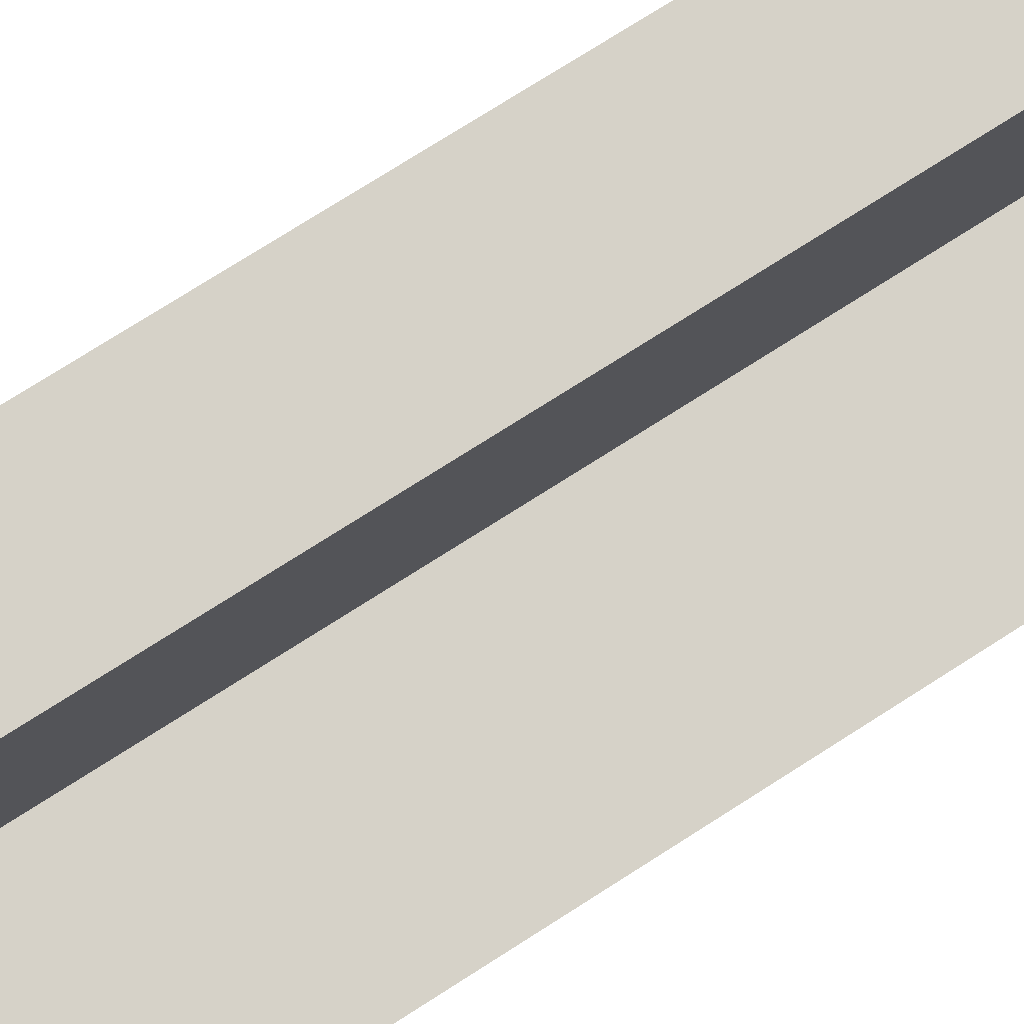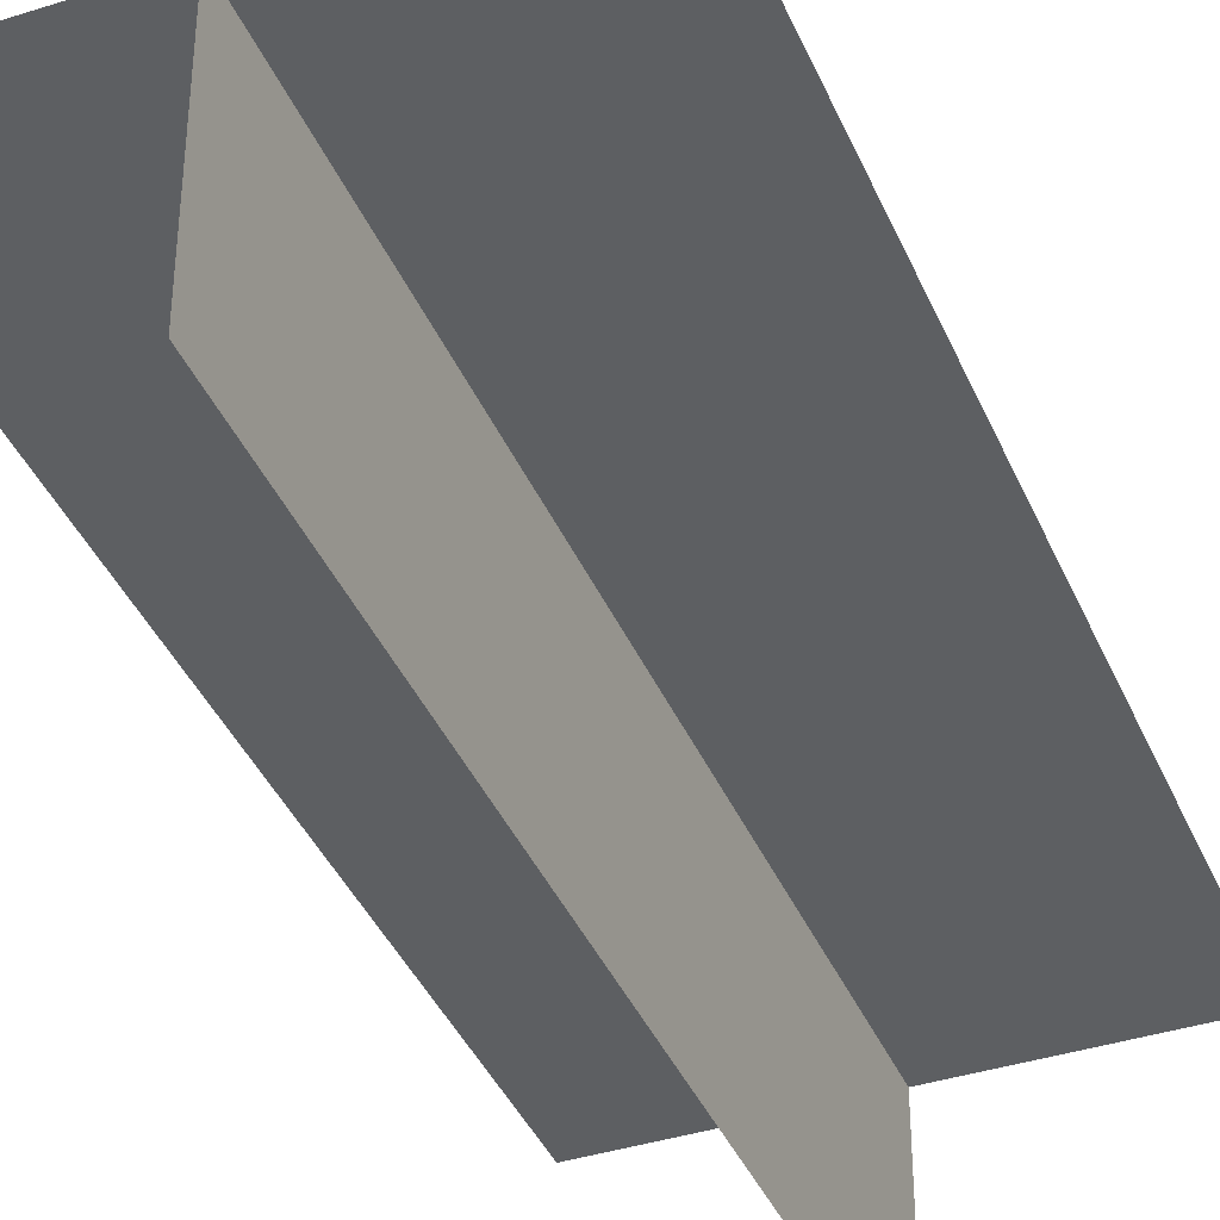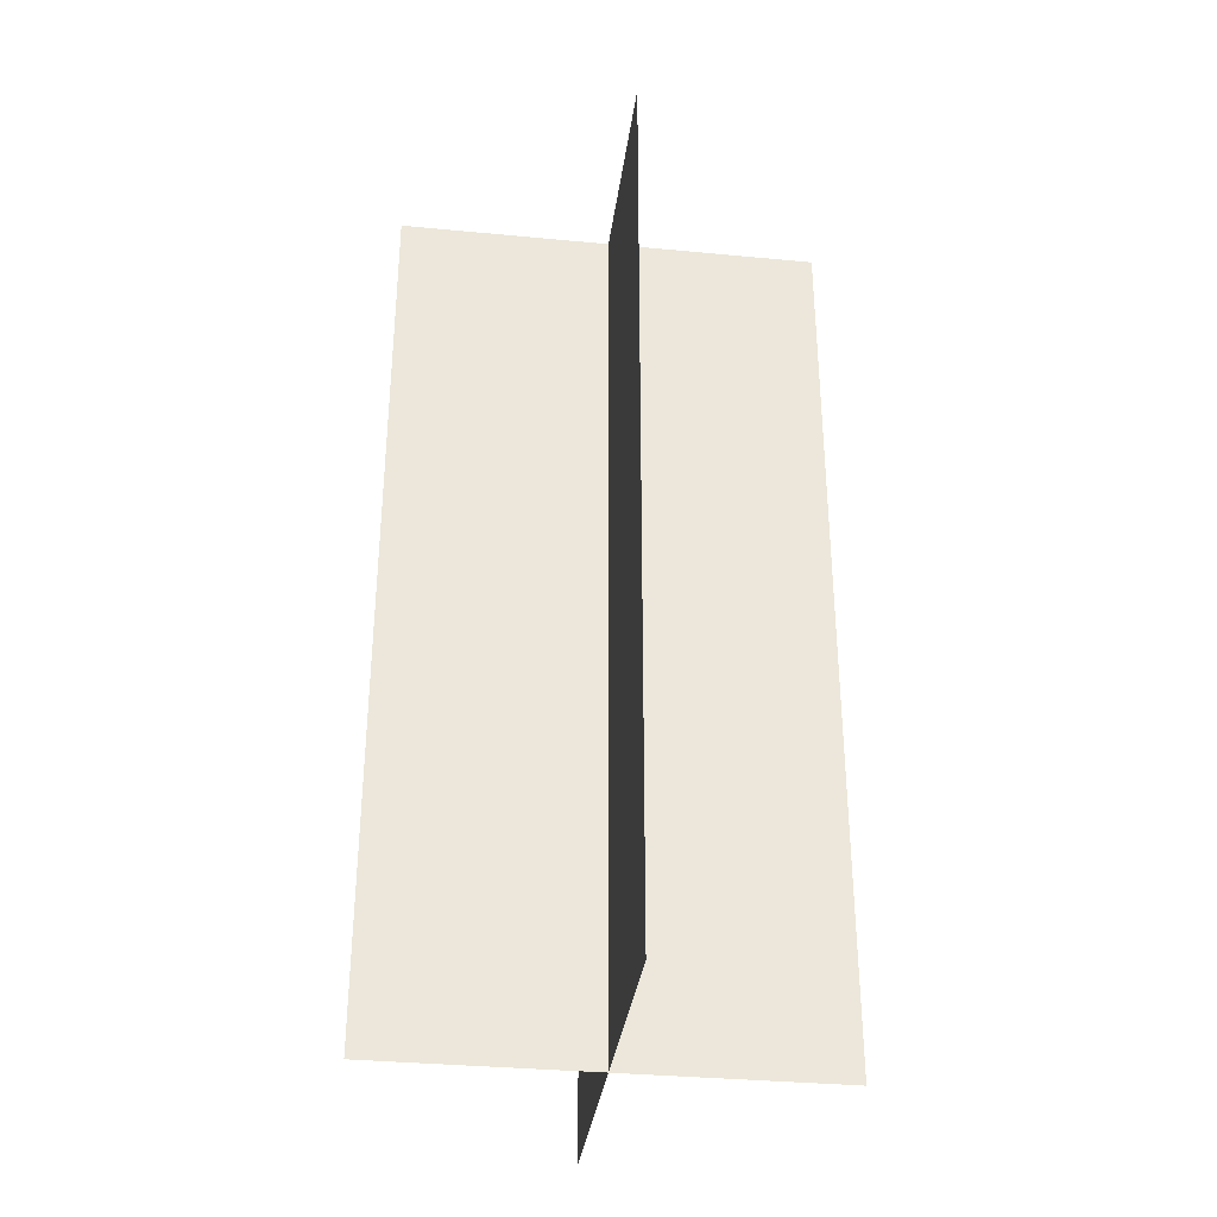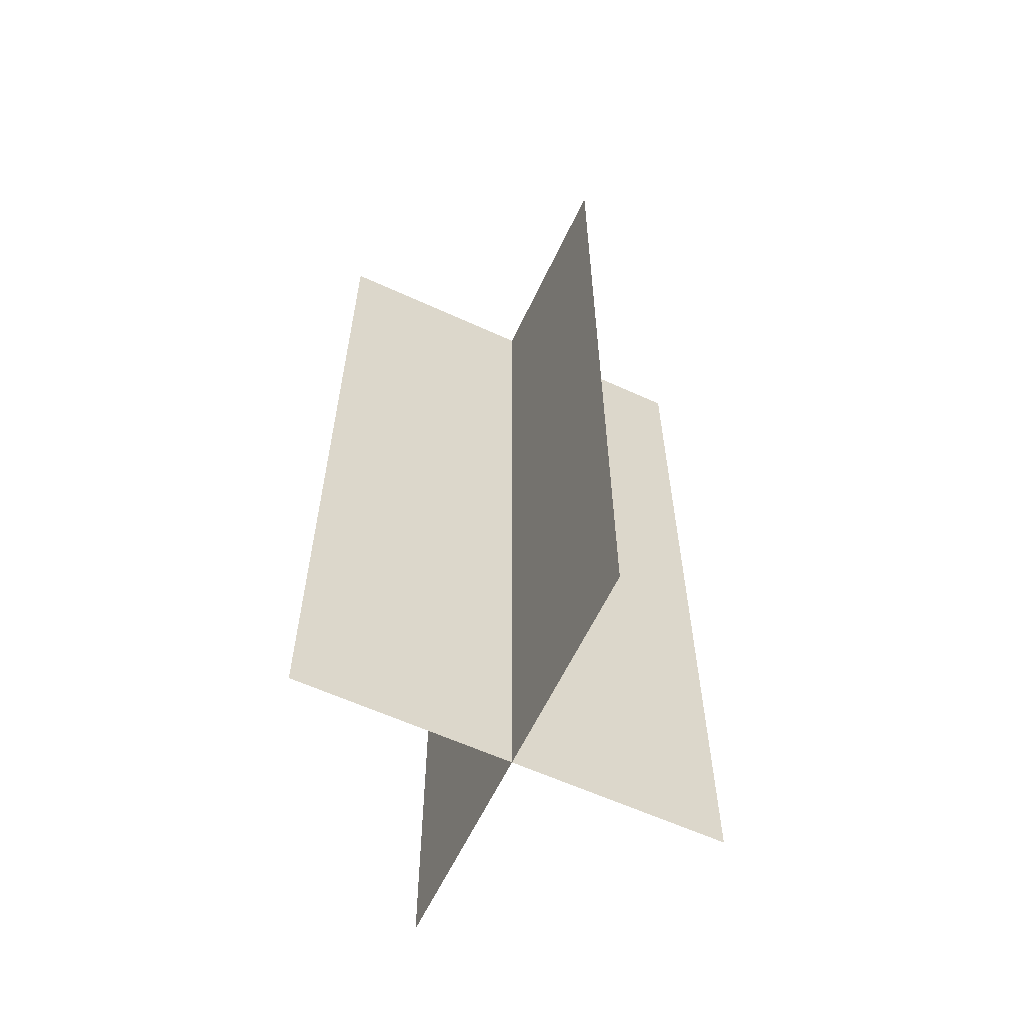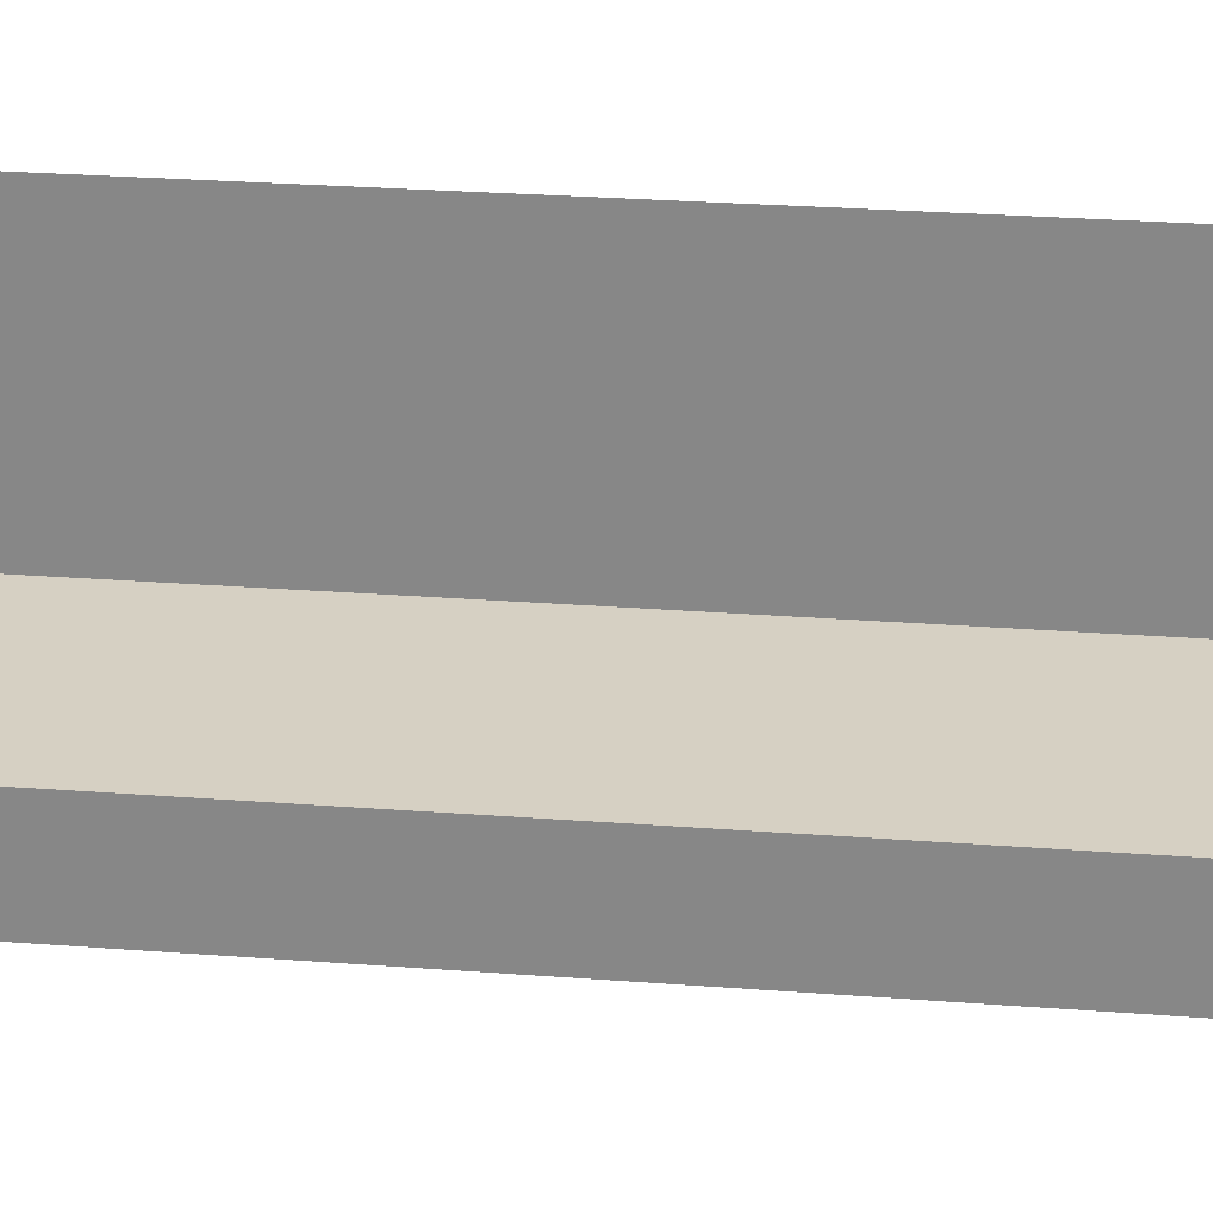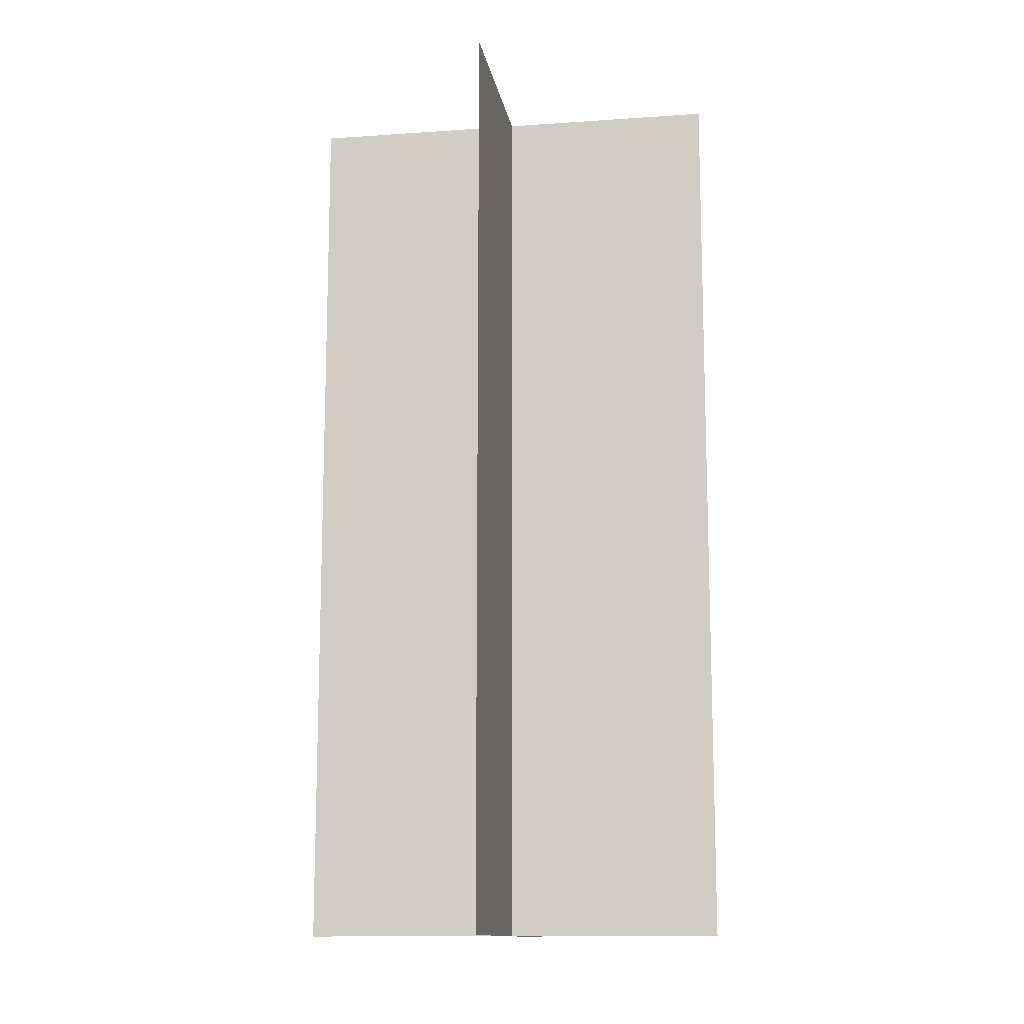
<metadata>
{"format":"obj","ext":"obj","renderer":"f3d","projection":"perspective","resolution":1024,"background":"white","views":[{"elev":77.6,"azim":57.7,"up":"+Z"},{"elev":-39.5,"azim":21.7,"up":"+Z"},{"elev":-34.0,"azim":82.6,"up":"+Y"},{"elev":-60.6,"azim":64.9,"up":"+Y"},{"elev":26.5,"azim":-83.1,"up":"+Z"},{"elev":-12.8,"azim":9.2,"up":"+Y"}]}
</metadata>
<code>
v 34.84 -4.043 0
v 34.84 144 0
v -34.84 -4.043 0
v -34.84 144 0
v 0 -4.043 34.84
v 0 144 34.84
v 0 -4.043 -34.84
v 0 144 -34.84
v 34.84 -4.043 0
v 34.84 144 0
v -34.84 -4.043 0
v -34.84 144 0
v 0 -4.043 34.84
v 0 144 34.84
v 0 -4.043 -34.84
v 0 144 -34.84
v 34.84 -4.043 0
v 34.84 144 0
v -34.84 -4.043 0
v -34.84 144 0
v 0 -4.043 34.84
v 0 144 34.84
v 0 -4.043 -34.84
v 0 144 -34.84
v 34.84 -4.043 0
v 34.84 144 0
v -34.84 -4.043 0
v -34.84 144 0
v 0 -4.043 34.84
v 0 144 34.84
v 0 -4.043 -34.84
v 0 144 -34.84
f 4 2 3
f 3 2 1
f 8 6 7
f 7 6 5
f 12 10 11
f 11 10 9
f 16 14 15
f 15 14 13
f 20 18 19
f 19 18 17
f 24 22 23
f 23 22 21
f 28 26 27
f 27 26 25
f 32 30 31
f 31 30 29

</code>
